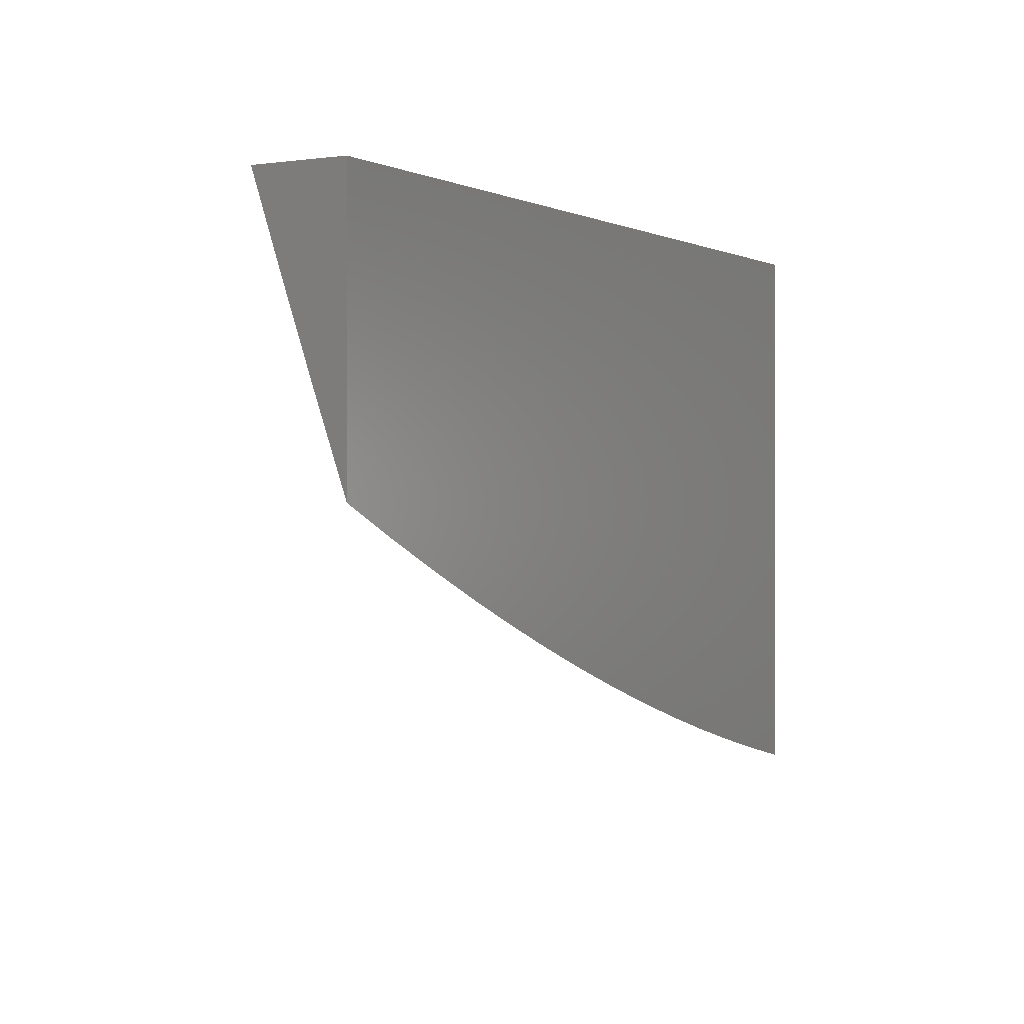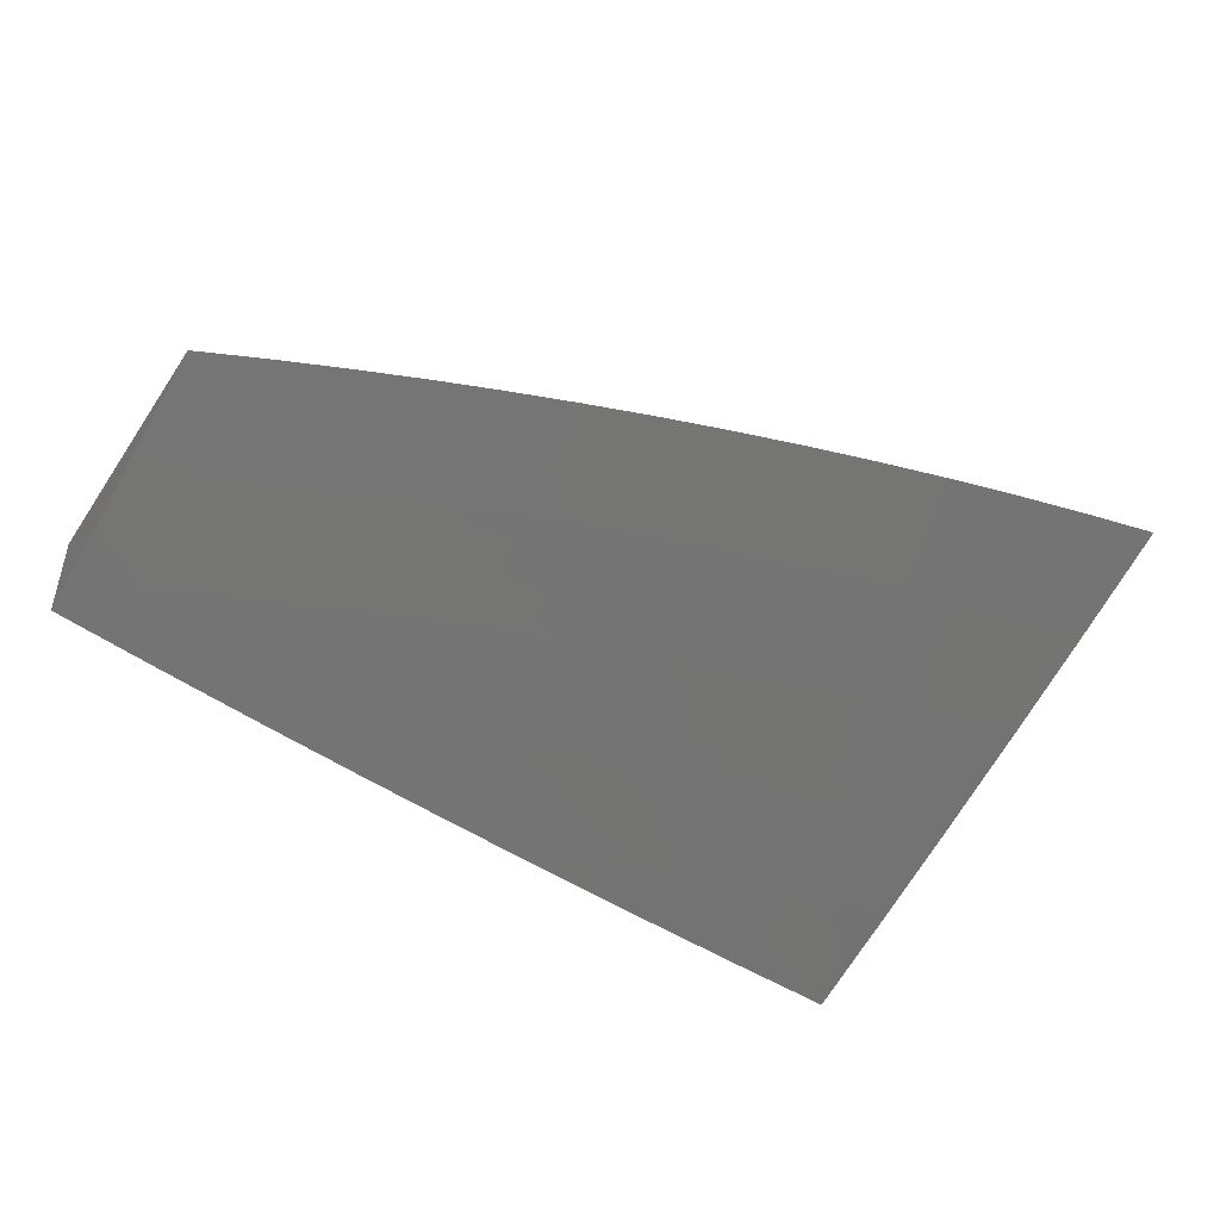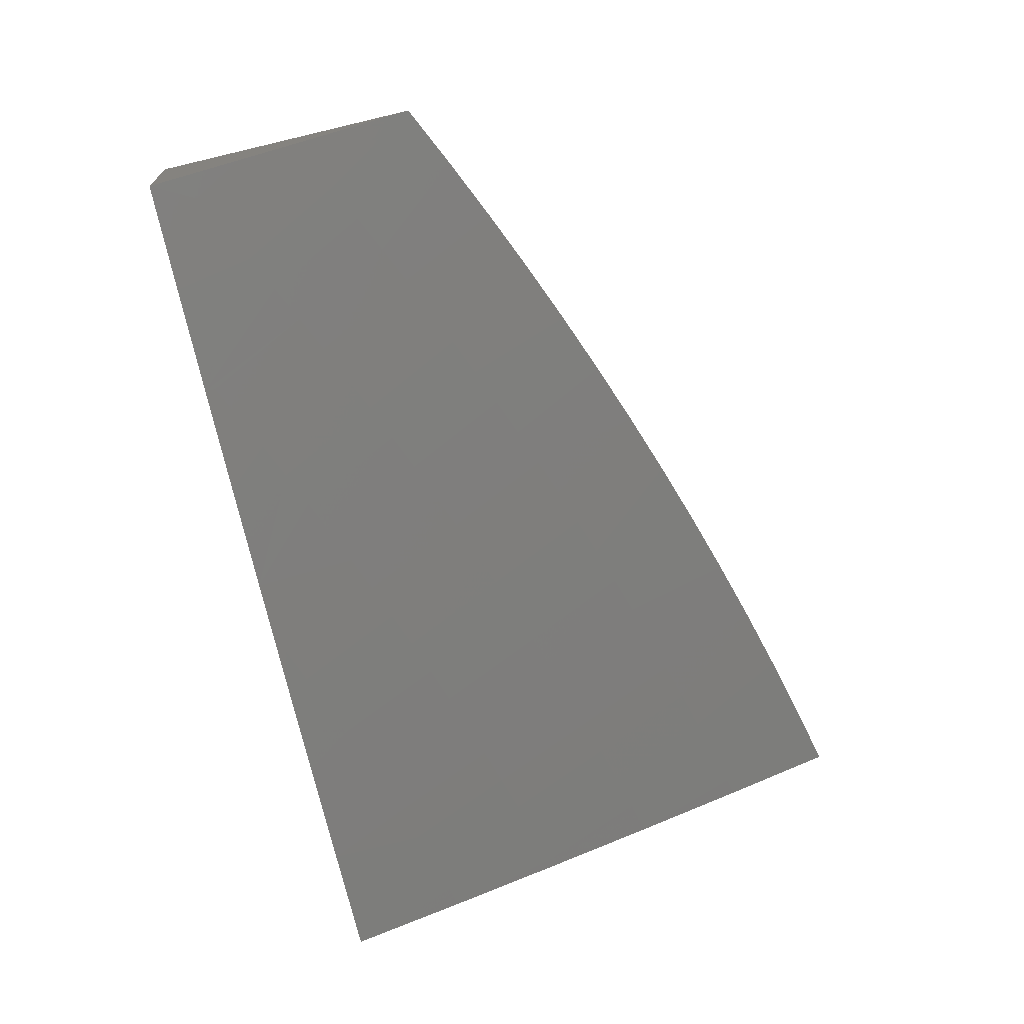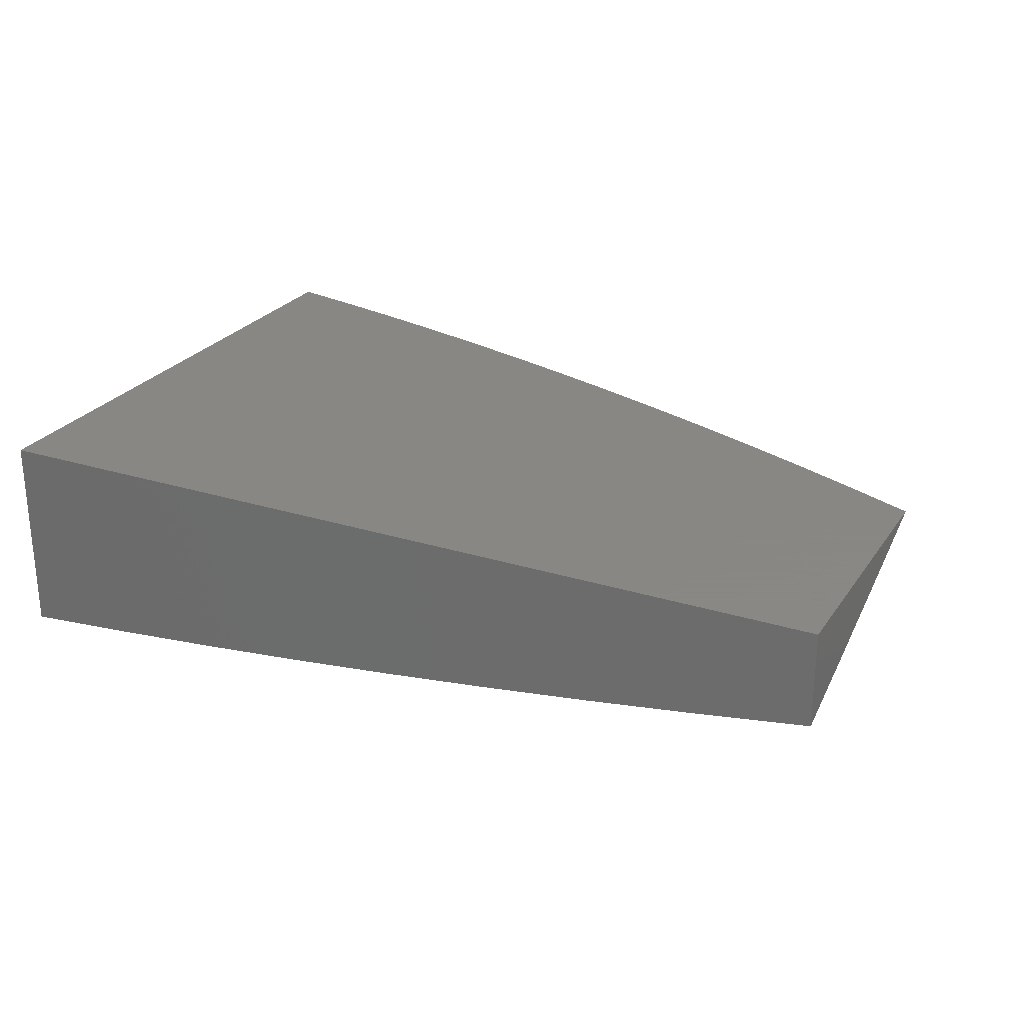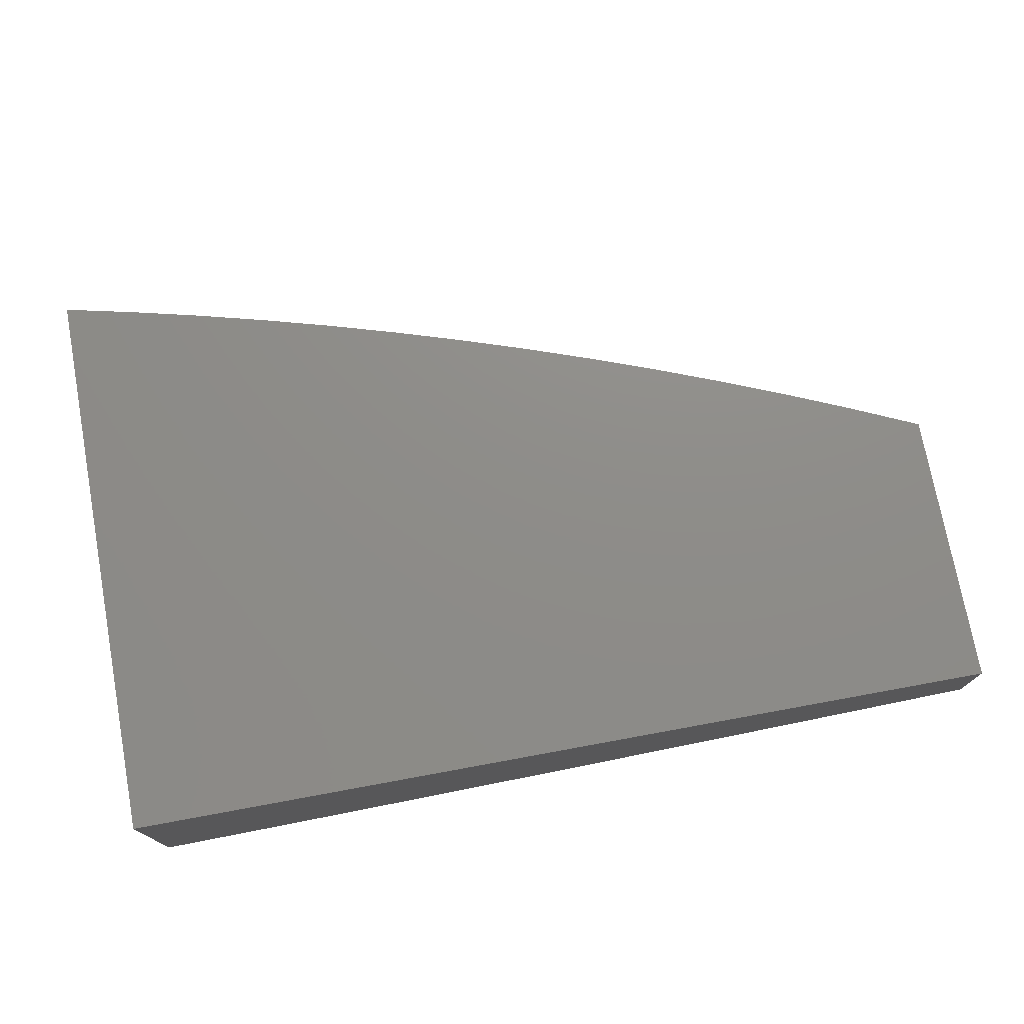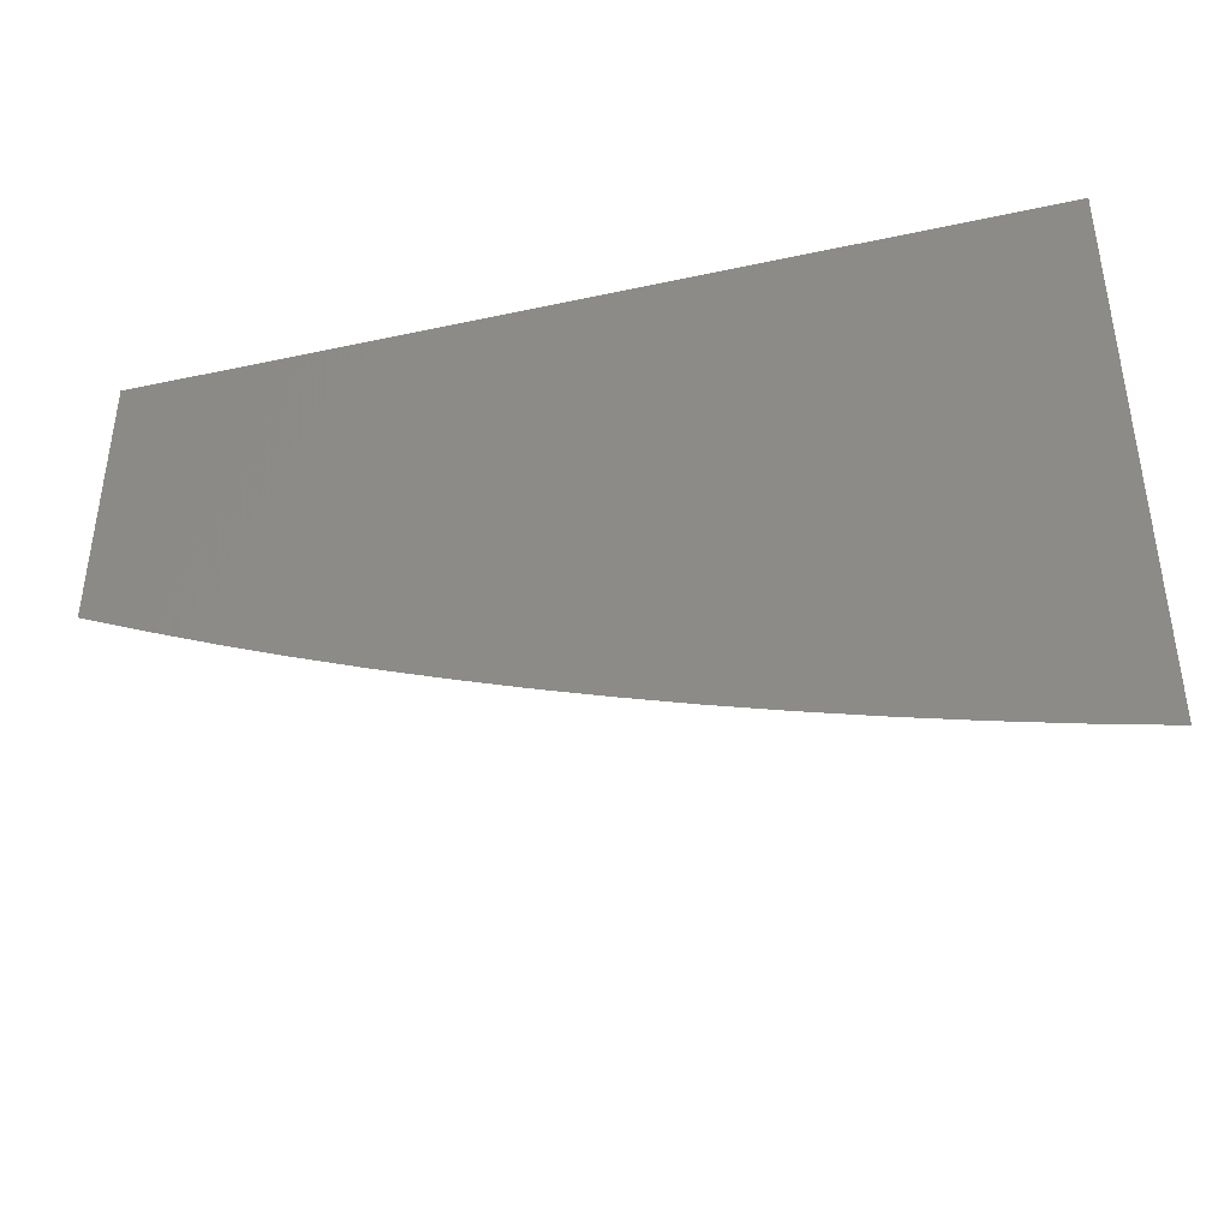
<metadata>
{"format":"stl","ext":"stl","renderer":"f3d","projection":"perspective","resolution":1024,"background":"white","views":[{"elev":0.4,"azim":-60.3,"up":"+Y"},{"elev":-46.5,"azim":-32.1,"up":"+Z"},{"elev":-68.9,"azim":-76.6,"up":"+Z"},{"elev":25.9,"azim":-153.4,"up":"+Z"},{"elev":74.5,"azim":169.6,"up":"+Z"},{"elev":-41.1,"azim":14.8,"up":"+Y"}]}
</metadata>
<code>
# stl→obj: 103 verts, 202 faces
v -1 -4.518 -12.05
v -1 -4.647 -12
v -1.021 -4.514 -12.05
v -1.079 -4.629 -12
v -1.068 -4.503 -12.05
v -1.158 -4.61 -12
v -1.116 -4.491 -12.05
v -1.163 -4.479 -12.05
v -1.131 -4.358 -12.1
v -1.177 -4.346 -12.1
v -1.144 -4.224 -12.14
v -1.188 -4.212 -12.14
v -1.154 -4.09 -12.19
v -1.196 -4.078 -12.19
v -1.125 -4 -12.22
v -1.239 -4.065 -12.19
v -1.251 -4 -12.21
v -1.282 -4.052 -12.19
v -1.324 -4.038 -12.19
v -1.32 -4.173 -12.14
v -1.364 -4.159 -12.14
v -1.358 -4.293 -12.1
v -1.403 -4.278 -12.1
v -1.396 -4.412 -12.05
v -1.442 -4.398 -12.05
v -1.471 -4.52 -12
v -1.488 -4.382 -12.05
v -1.548 -4.494 -12
v -1.534 -4.366 -12.05
v -1.624 -4.467 -12
v -1.58 -4.35 -12.05
v -1.625 -4.333 -12.05
v -1.581 -4.216 -12.1
v -1.625 -4.199 -12.1
v -1.58 -4.081 -12.14
v -1.622 -4.065 -12.14
v -1.501 -4 -12.18
v -1.626 -4 -12.16
v -1.665 -4.047 -12.14
v -1.707 -4.03 -12.14
v -1.713 -4.164 -12.1
v -1.756 -4.146 -12.1
v -1.761 -4.28 -12.05
v -1.805 -4.261 -12.05
v -1.851 -4.377 -12
v -1.85 -4.242 -12.05
v -1.926 -4.345 -12
v -1.894 -4.222 -12.05
v -2 -4.312 -12
v -1.938 -4.202 -12.05
v -2 -4.208 -12.04
v -1.982 -4.182 -12.05
v -2 -4.104 -12.07
v -1.929 -4.068 -12.1
v -1.971 -4.048 -12.1
v -1.876 -4 -12.13
v -2 -4 -12.11
v -1.237 -4.589 -12
v -1.209 -4.467 -12.05
v -1.222 -4.333 -12.1
v -1.232 -4.199 -12.14
v -1.256 -4.454 -12.05
v -1.315 -4.567 -12
v -1.303 -4.441 -12.05
v -1.393 -4.544 -12
v -1.349 -4.427 -12.05
v -1.701 -4.438 -12
v -1.67 -4.316 -12.05
v -1.669 -4.182 -12.1
v -1.776 -4.409 -12
v -1.716 -4.298 -12.05
v -1.886 -4.088 -12.1
v -1.751 -4 -12.14
v -1.843 -4.108 -12.1
v -1.8 -4.127 -12.1
v -1.749 -4.012 -12.14
v -1.376 -4 -12.19
v -1.409 -4.01 -12.19
v -1.494 -4.114 -12.14
v -1.537 -4.098 -12.14
v -1.537 -4.232 -12.1
v -1.366 -4.024 -12.19
v -1.407 -4.144 -12.14
v -1.45 -4.129 -12.14
v -1.448 -4.263 -12.1
v -1.492 -4.248 -12.1
v -1.111 -4.102 -12.19
v -1 -4 -12.23
v -1.068 -4.114 -12.19
v -1.024 -4.125 -12.19
v -1.055 -4.247 -12.14
v -1 -4.13 -12.19
v -1.01 -4.258 -12.14
v -1 -4.26 -12.14
v -1.039 -4.381 -12.1
v -1 -4.389 -12.1
v -1.085 -4.37 -12.1
v -1.099 -4.236 -12.14
v -1.268 -4.32 -12.1
v -1.276 -4.186 -12.14
v -1.313 -4.307 -12.1
v -2 -4 -12
v -1 -4 -12
f 1 2 3
f 3 2 4
f 3 4 5
f 5 4 6
f 5 6 7
f 7 6 8
f 7 8 9
f 9 8 10
f 9 10 11
f 11 10 12
f 11 12 13
f 13 12 14
f 13 14 15
f 15 14 16
f 15 16 17
f 17 16 18
f 17 18 19
f 19 18 20
f 19 20 21
f 21 20 22
f 21 22 23
f 23 22 24
f 23 24 25
f 25 24 26
f 25 26 27
f 27 26 28
f 27 28 29
f 29 28 30
f 29 30 31
f 31 30 32
f 31 32 33
f 33 32 34
f 33 34 35
f 35 34 36
f 35 36 37
f 37 36 38
f 38 36 39
f 38 39 40
f 40 39 41
f 40 41 42
f 42 41 43
f 42 43 44
f 44 43 45
f 44 45 46
f 46 45 47
f 46 47 48
f 48 47 49
f 48 49 50
f 50 49 51
f 50 51 52
f 52 51 53
f 52 53 54
f 54 53 55
f 54 55 56
f 56 55 57
f 57 55 53
f 6 58 8
f 8 58 59
f 8 59 10
f 10 59 60
f 10 60 12
f 12 60 61
f 12 61 14
f 14 61 16
f 59 58 62
f 62 58 63
f 62 63 64
f 64 63 65
f 64 65 66
f 66 65 24
f 66 24 22
f 65 26 24
f 30 67 32
f 32 67 68
f 32 68 34
f 34 68 69
f 34 69 36
f 36 69 39
f 67 70 68
f 68 70 71
f 68 71 69
f 69 71 41
f 69 41 39
f 71 70 43
f 43 70 45
f 54 56 72
f 72 56 73
f 72 73 74
f 74 73 75
f 74 75 46
f 46 75 44
f 38 40 73
f 73 40 76
f 73 76 75
f 75 76 42
f 75 42 44
f 77 78 37
f 37 78 79
f 37 79 80
f 80 79 81
f 80 81 33
f 33 81 31
f 17 19 77
f 77 19 82
f 77 82 78
f 78 82 83
f 78 83 84
f 84 83 85
f 84 85 86
f 86 85 27
f 86 27 29
f 13 15 87
f 87 15 88
f 87 88 89
f 89 88 90
f 89 90 91
f 91 90 92
f 91 92 93
f 93 92 94
f 93 94 95
f 95 94 96
f 95 96 5
f 5 96 3
f 88 92 90
f 96 1 3
f 91 93 95
f 95 5 97
f 97 5 7
f 97 7 9
f 9 98 97
f 97 98 91
f 97 91 95
f 87 89 98
f 98 89 91
f 87 98 11
f 11 98 9
f 13 87 11
f 64 99 62
f 62 99 60
f 62 60 59
f 60 99 61
f 61 99 100
f 61 100 16
f 16 100 18
f 99 64 101
f 101 64 66
f 101 66 22
f 22 20 101
f 101 20 100
f 101 100 99
f 20 18 100
f 27 85 25
f 25 85 23
f 82 19 21
f 85 83 23
f 23 83 21
f 83 82 21
f 31 81 29
f 29 81 86
f 79 78 84
f 81 79 86
f 86 79 84
f 37 80 35
f 35 80 33
f 43 41 71
f 76 40 42
f 72 74 48
f 48 74 46
f 52 54 50
f 50 54 72
f 50 72 48
f 57 53 102
f 102 53 51
f 102 51 49
f 49 47 102
f 102 47 45
f 102 45 70
f 102 70 103
f 103 70 67
f 103 67 30
f 30 28 103
f 103 28 26
f 103 26 65
f 65 63 103
f 103 63 58
f 103 58 6
f 6 4 103
f 103 4 2
f 88 15 103
f 103 15 17
f 103 17 77
f 77 37 103
f 103 37 38
f 103 38 73
f 103 73 102
f 102 73 56
f 102 56 57
f 2 1 103
f 103 1 96
f 103 96 94
f 94 92 103
f 103 92 88

</code>
